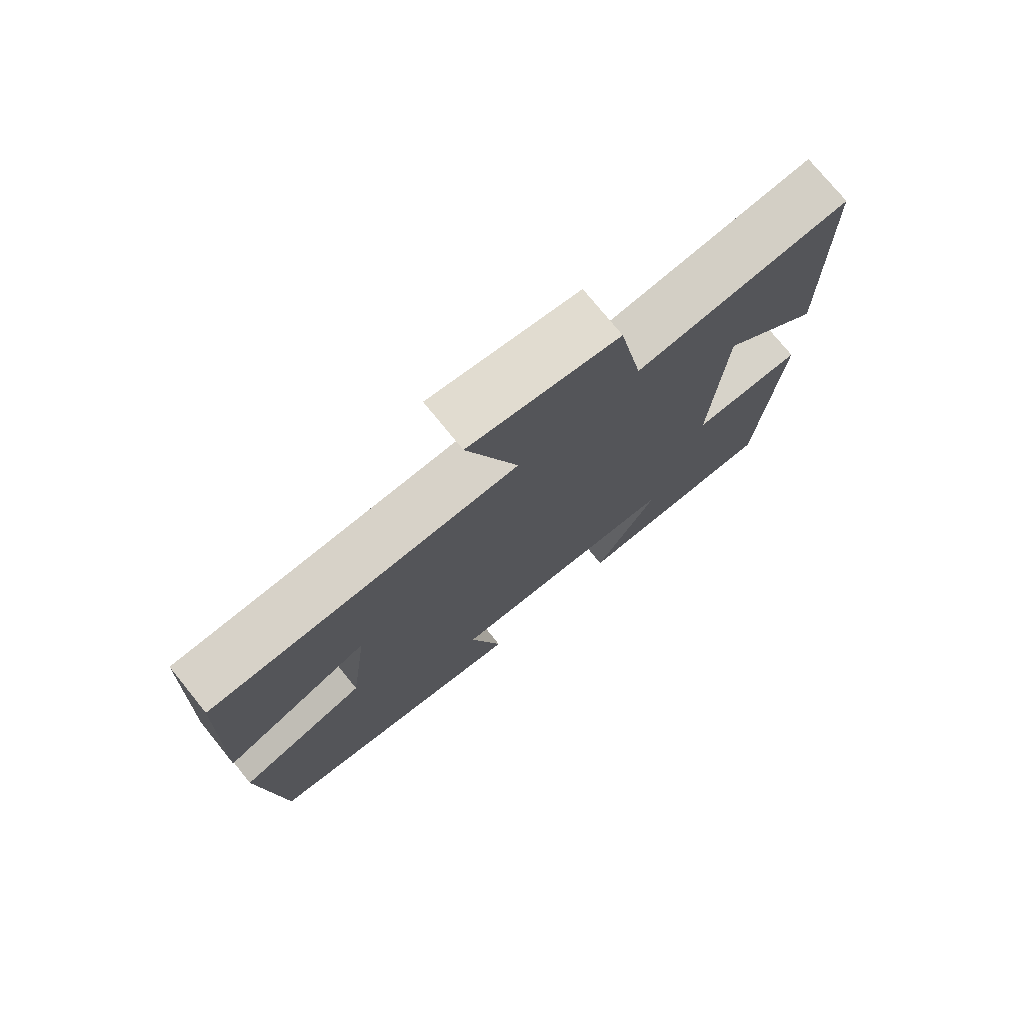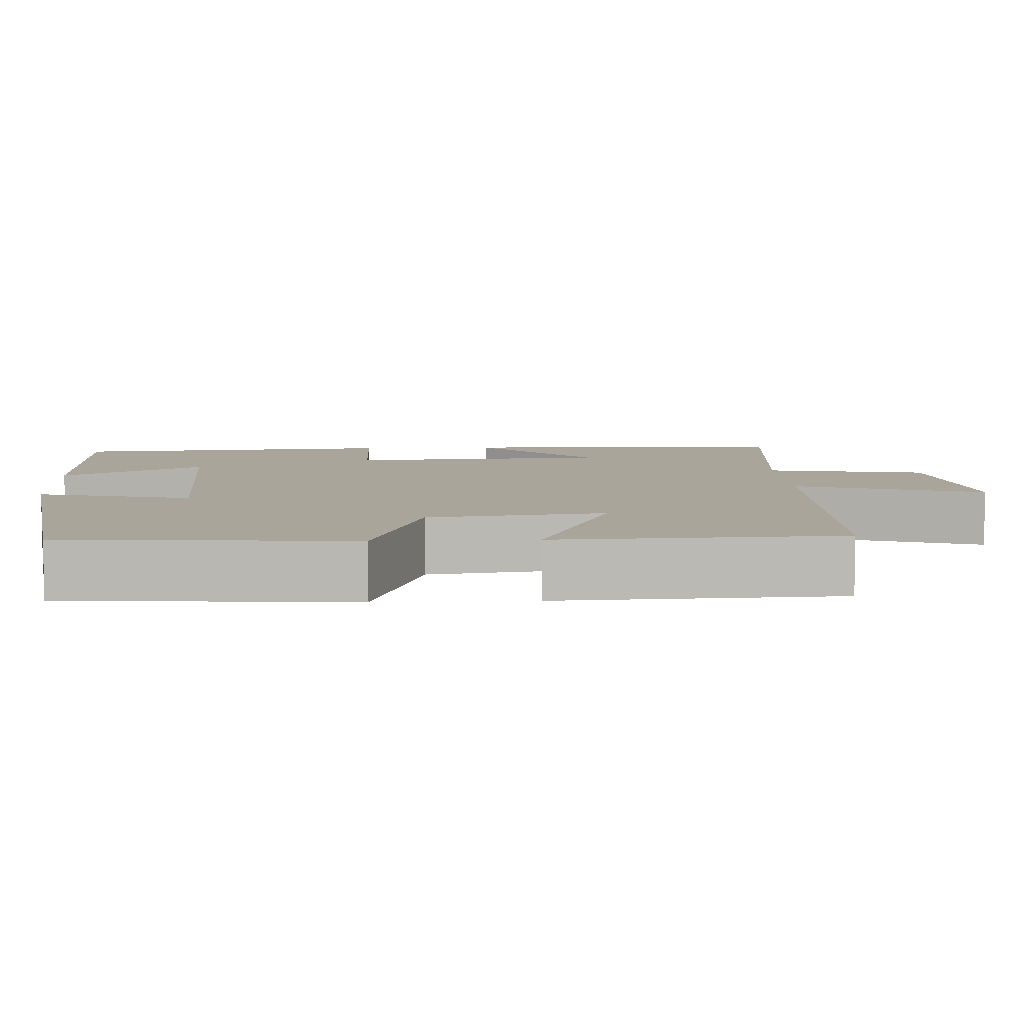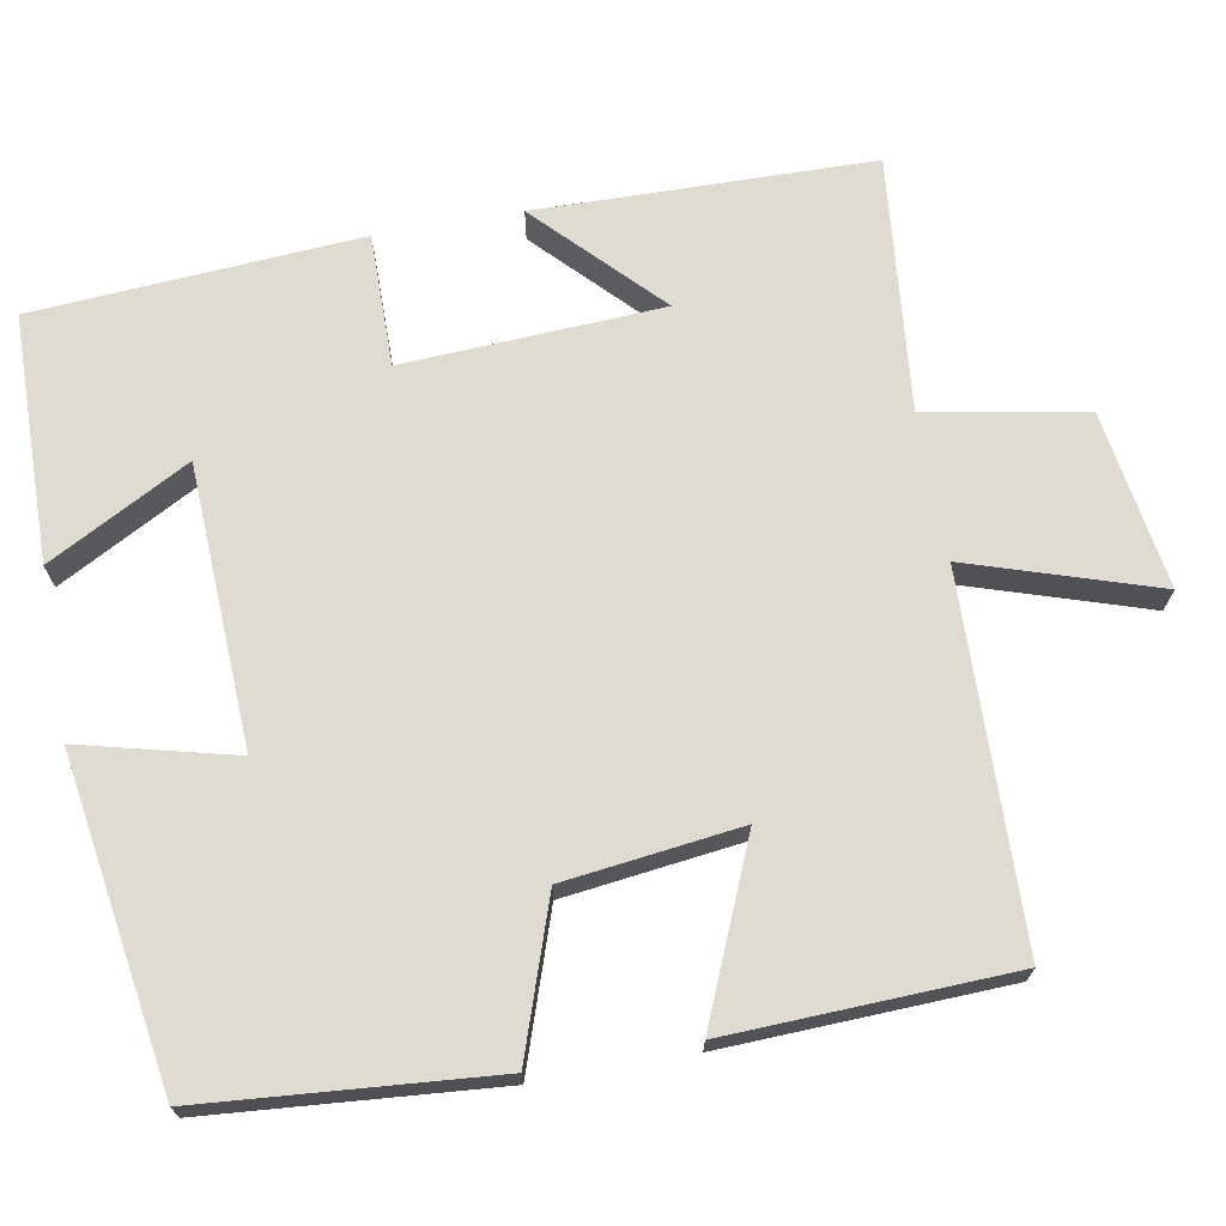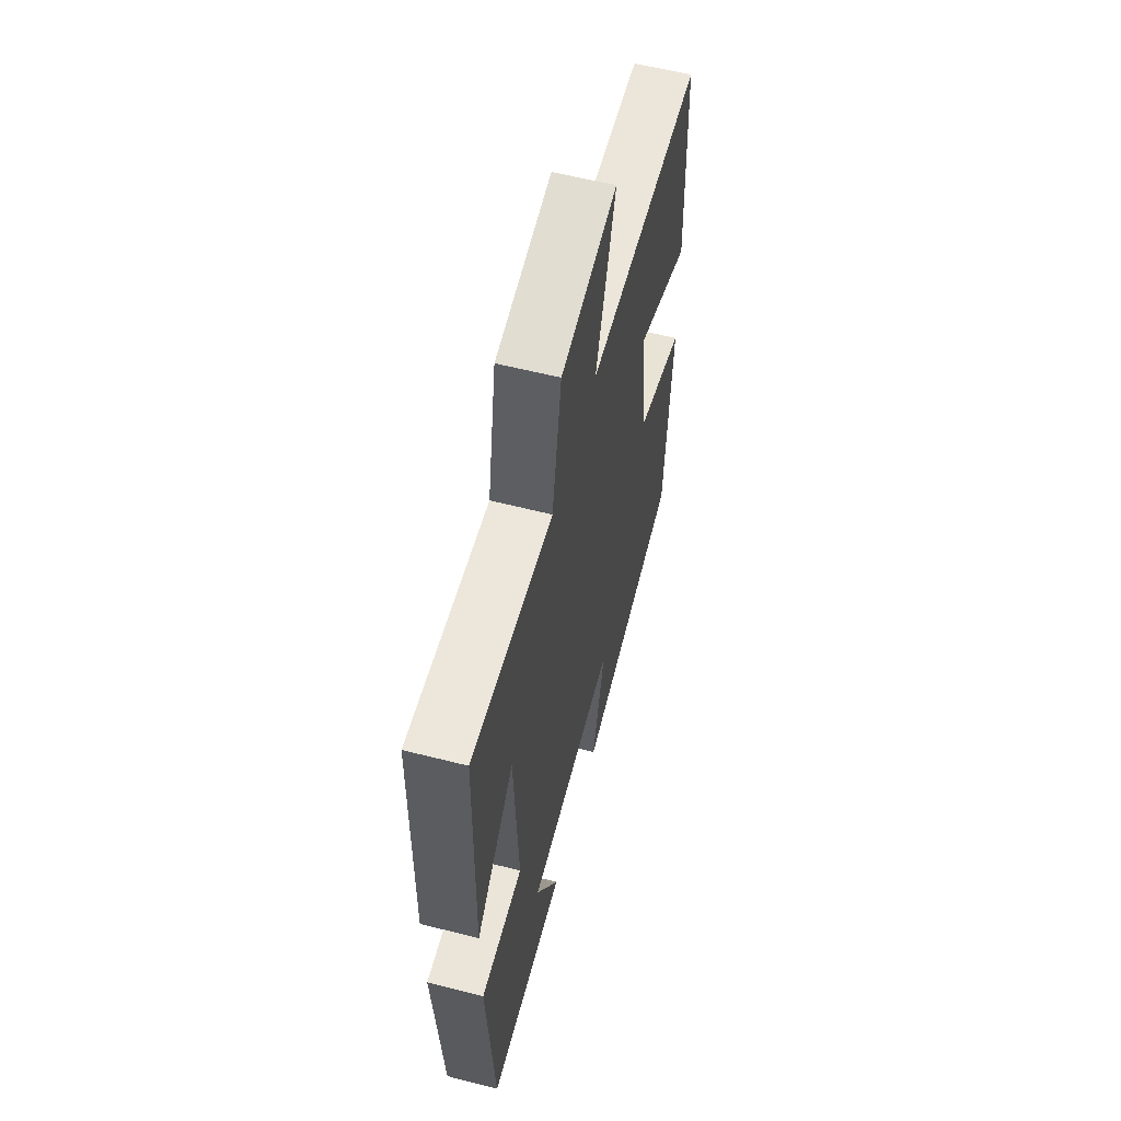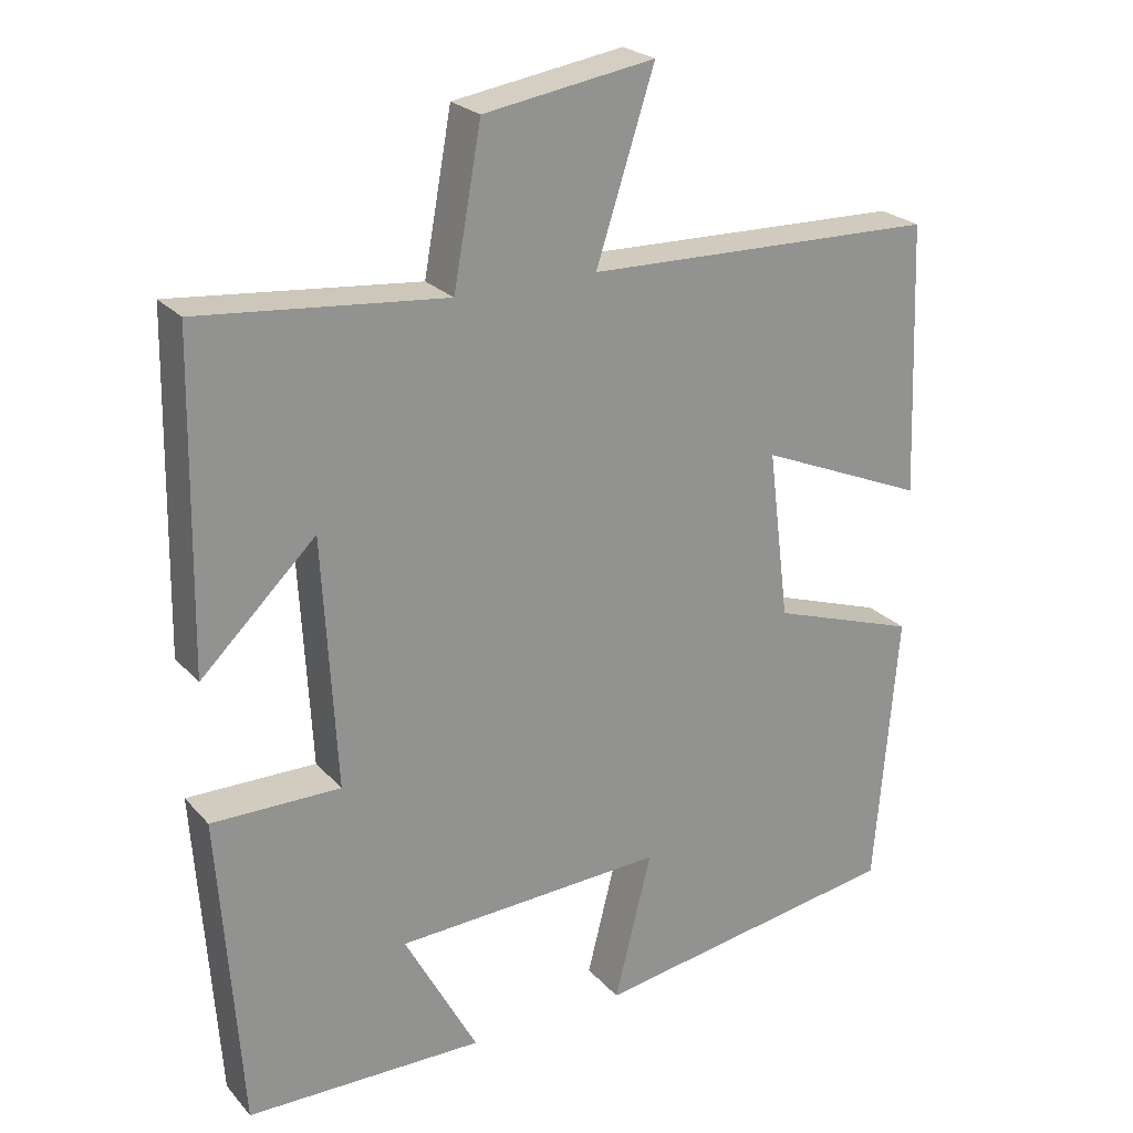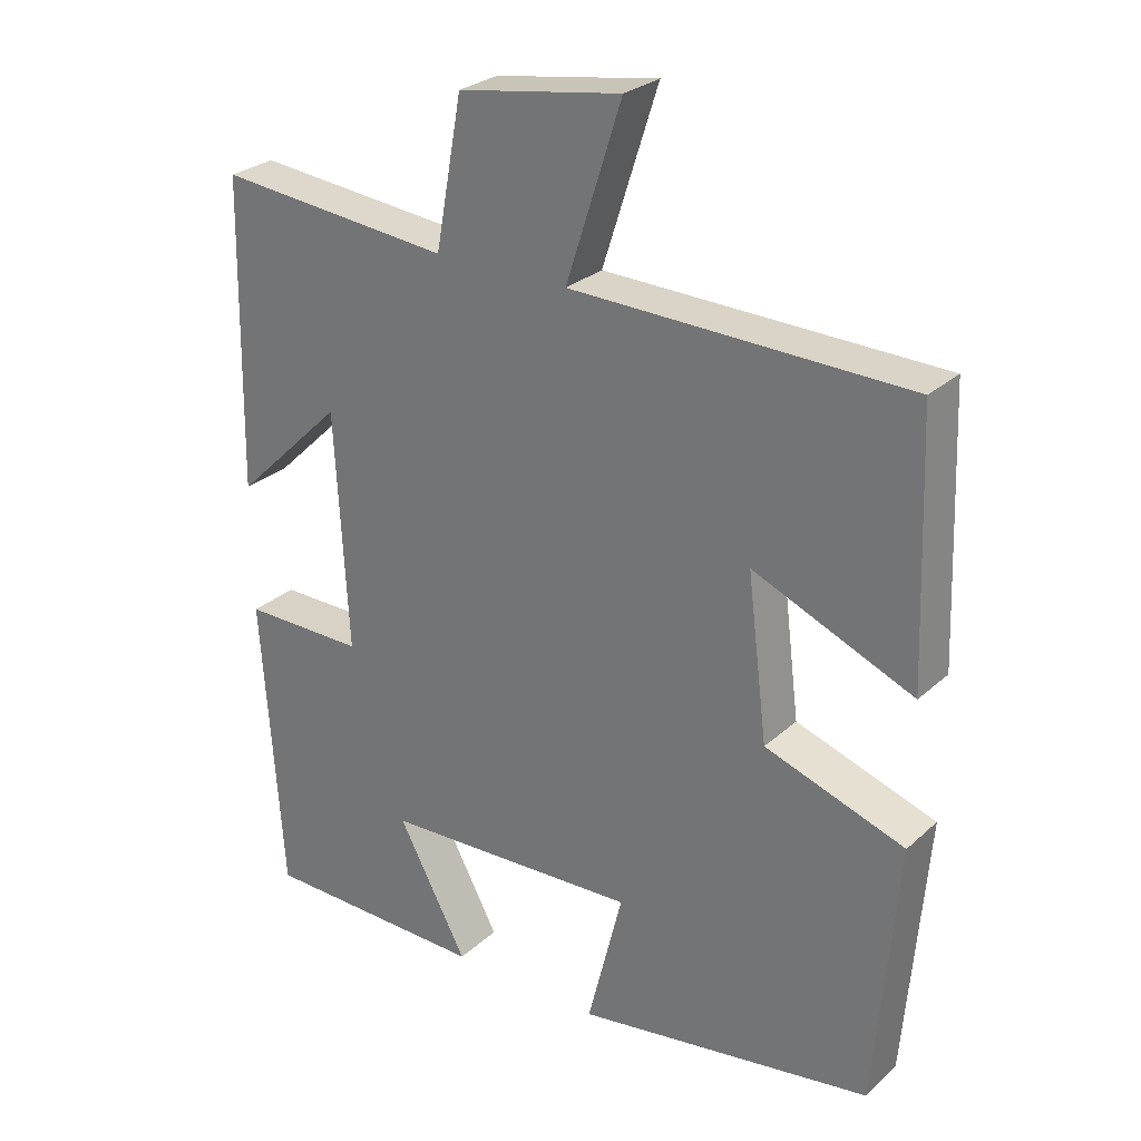
<metadata>
{"format":"obj","ext":"obj","renderer":"f3d","projection":"perspective","resolution":1024,"background":"white","views":[{"elev":75.8,"azim":-39.1,"up":"+Z"},{"elev":7.6,"azim":-92.9,"up":"+Y"},{"elev":70.1,"azim":-100.2,"up":"+Y"},{"elev":59.1,"azim":104.7,"up":"+Z"},{"elev":23.9,"azim":149.3,"up":"+Z"},{"elev":27.3,"azim":-143.5,"up":"+Z"}]}
</metadata>
<code>
v -0.47 0.07 -0.435
v -0.5 0.07 -0.068
v -0.306 0.07 -0.002
v -0.278 0.07 0.222
v -0.5 0.07 0.128
v -0.486 0.07 0.488
v -0.019 0.07 0.5
v -0.096 0.07 0.739
v 0.13 0.07 0.703
v 0.167 0.07 0.5
v 0.492 0.07 0.532
v 0.5 0.07 0.104
v 0.348 0.07 0.251
v 0.33 0.07 -0.079
v 0.5 0.07 -0.078
v 0.471 0.07 -0.495
v 0.156 0.07 -0.5
v 0.253 0.07 -0.32
v -0.105 0.07 -0.304
v -0.056 0.07 -0.5
v -0.47 0 -0.435
v -0.5 0 -0.068
v -0.306 0 -0.002
v -0.278 0 0.222
v -0.5 0 0.128
v -0.486 0 0.488
v -0.019 0 0.5
v -0.096 0 0.739
v 0.13 0 0.703
v 0.167 0 0.5
v 0.492 0 0.532
v 0.5 0 0.104
v 0.348 0 0.251
v 0.33 0 -0.079
v 0.5 0 -0.078
v 0.471 0 -0.495
v 0.156 0 -0.5
v 0.253 0 -0.32
v -0.105 0 -0.304
v -0.056 0 -0.5
f 1 2 3
f 20 1 3
f 19 20 3
f 18 19 3 4
f 15 16 17 18
f 14 15 18
f 13 14 18 4
f 10 11 12 13
f 10 13 4
f 7 8 9 10
f 6 7 10
f 5 6 10
f 4 5 10
f 23 22 21
f 23 21 40
f 23 40 39
f 24 23 39 38
f 38 37 36 35
f 38 35 34
f 24 38 34 33
f 33 32 31 30
f 24 33 30
f 30 29 28 27
f 30 27 26
f 30 26 25
f 30 25 24
f 1 21 22 2
f 2 22 23 3
f 3 23 24 4
f 4 24 25 5
f 5 25 26 6
f 6 26 27 7
f 7 27 28 8
f 8 28 29 9
f 9 29 30 10
f 10 30 31 11
f 11 31 32 12
f 12 32 33 13
f 13 33 34 14
f 14 34 35 15
f 15 35 36 16
f 16 36 37 17
f 17 37 38 18
f 18 38 39 19
f 19 39 40 20
f 20 40 21 1

</code>
